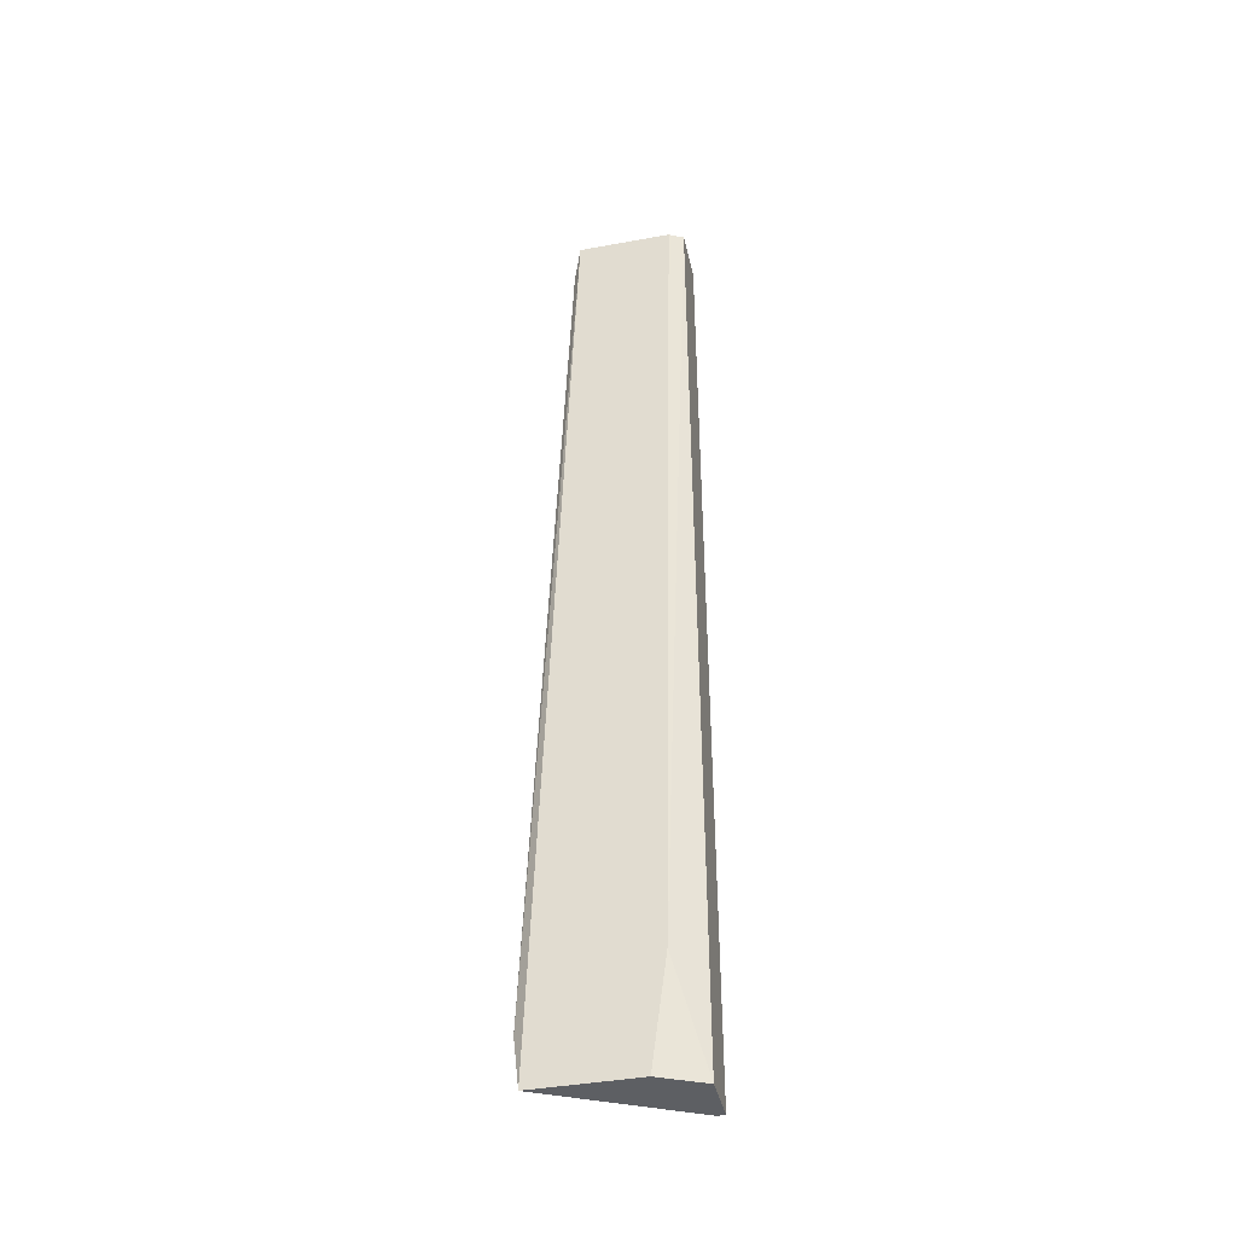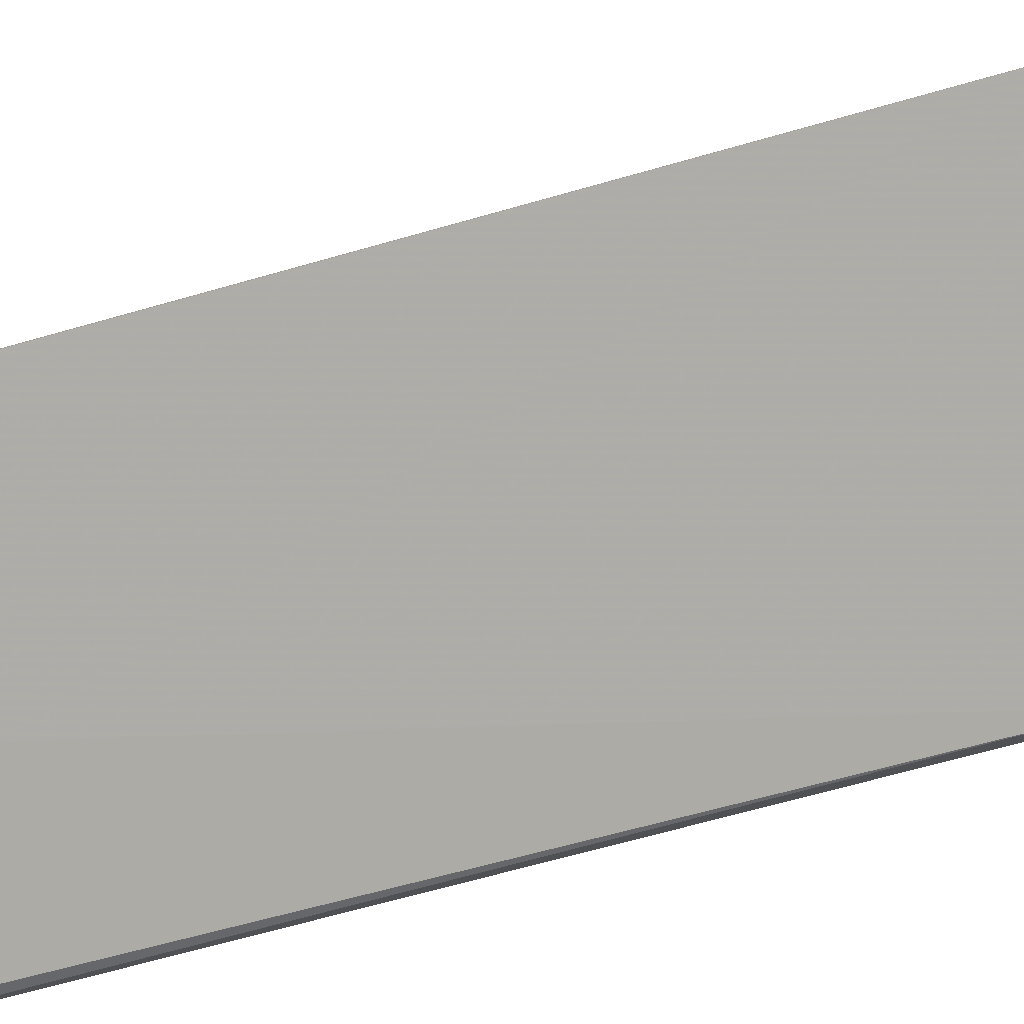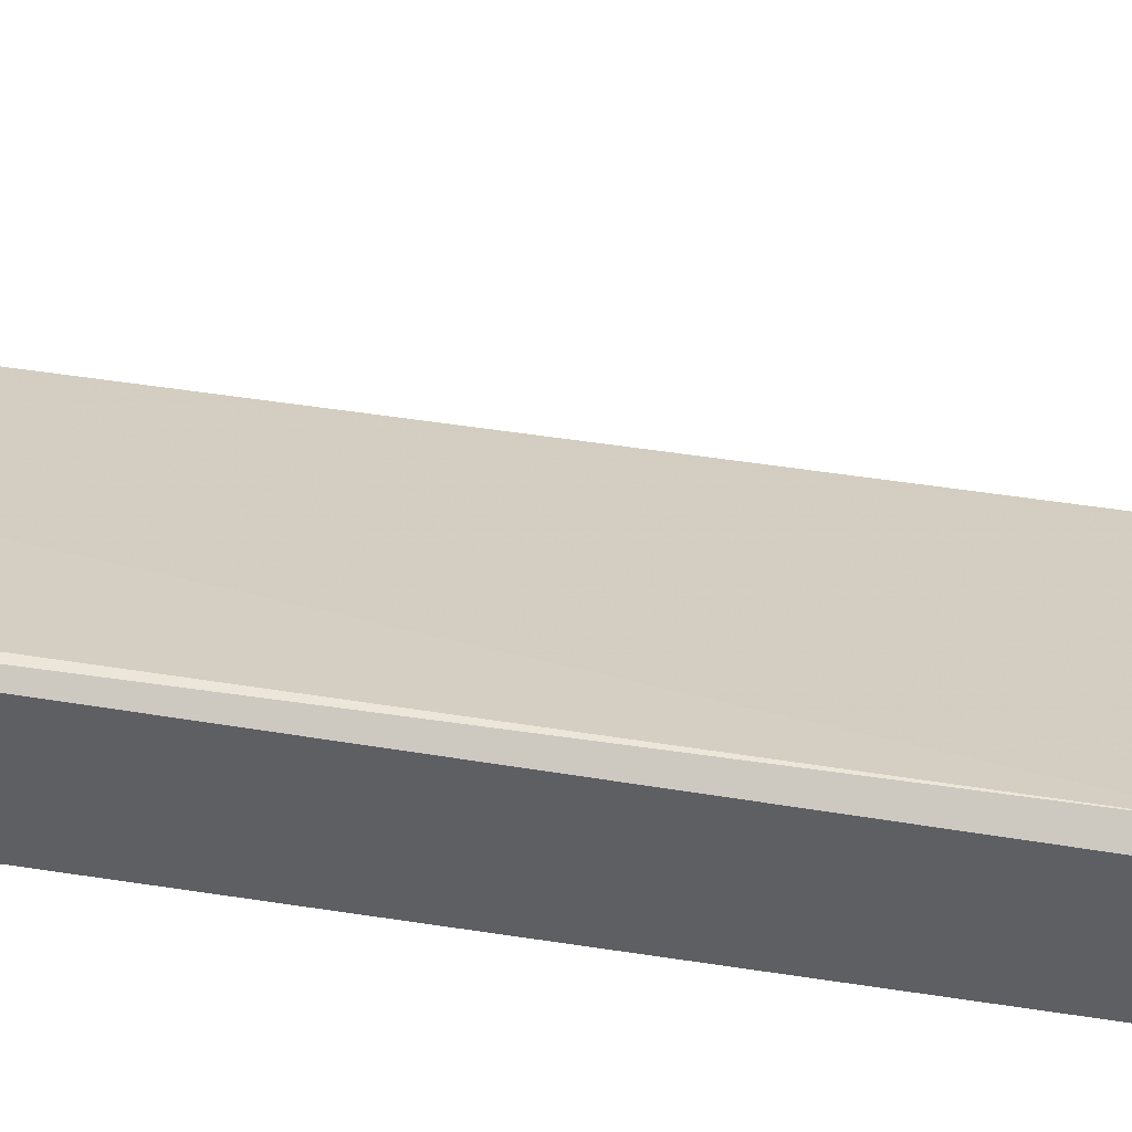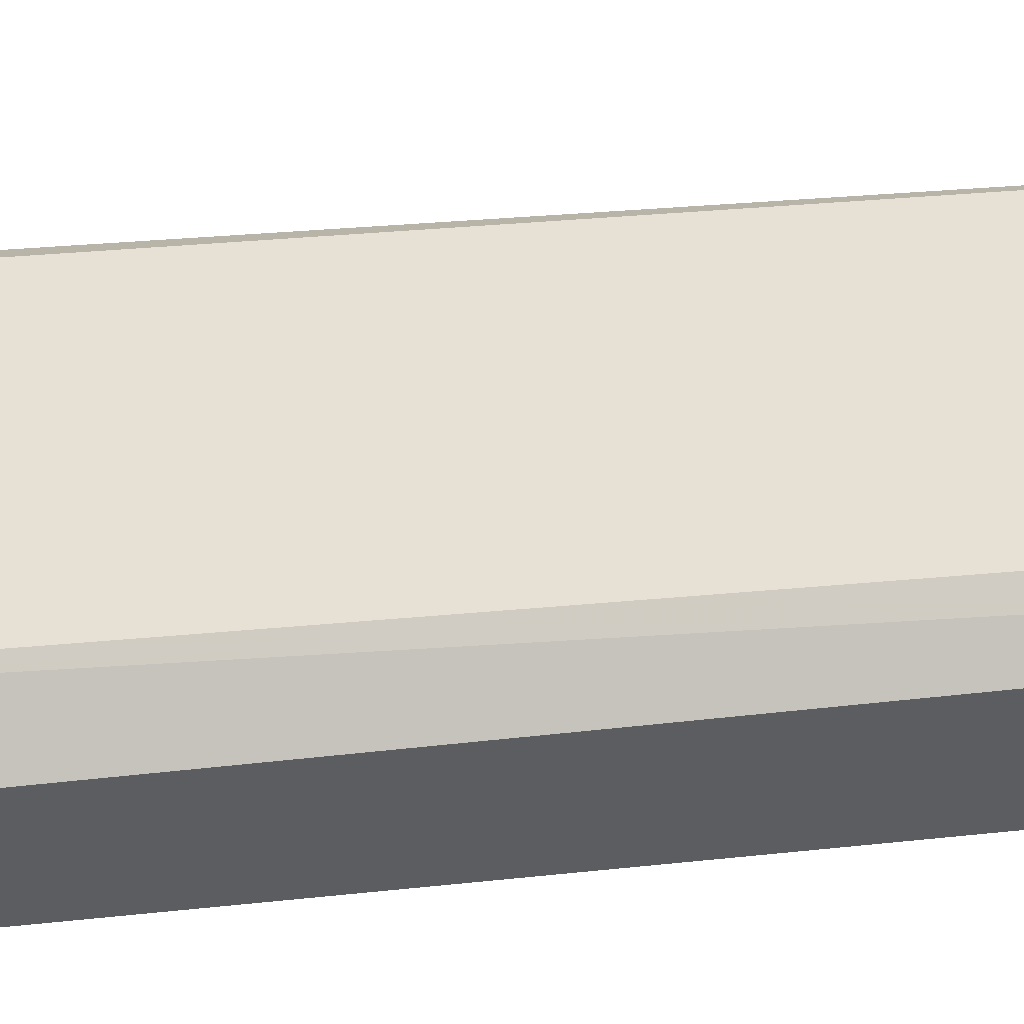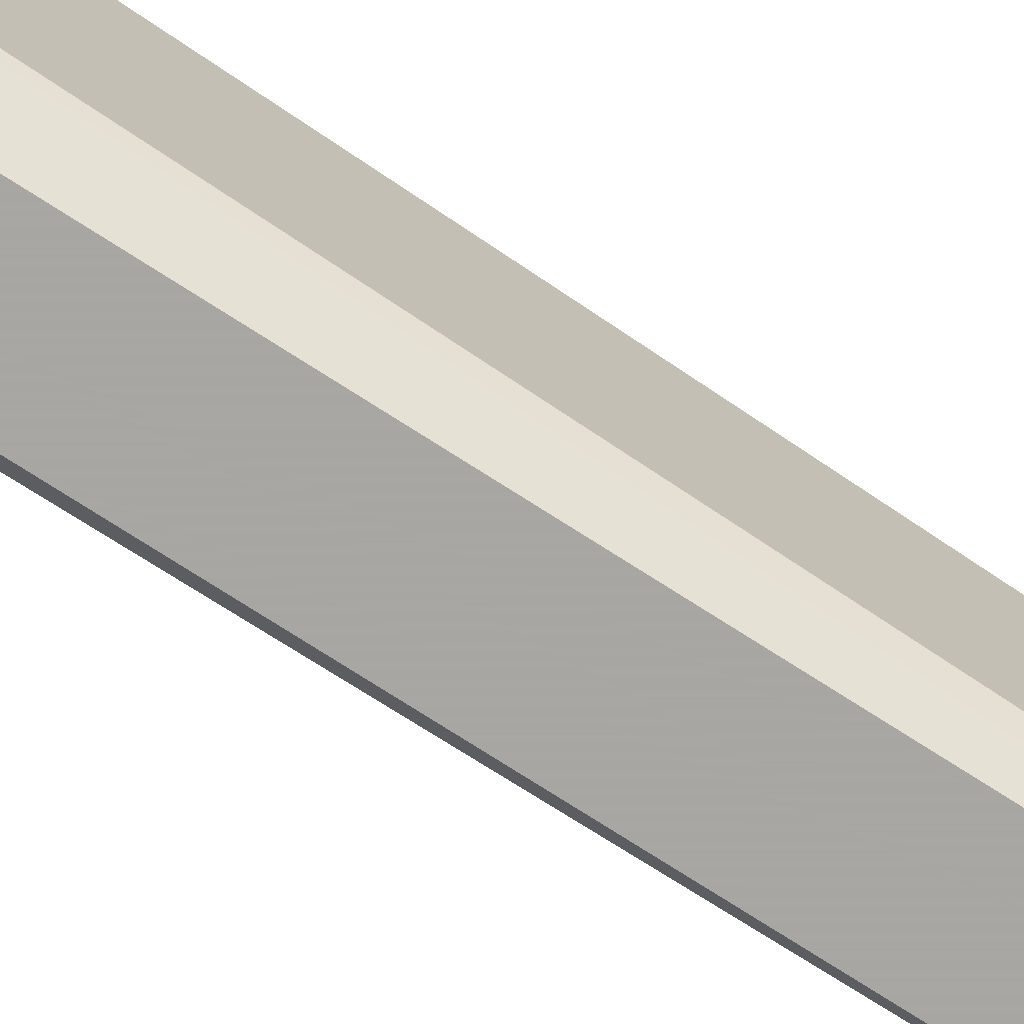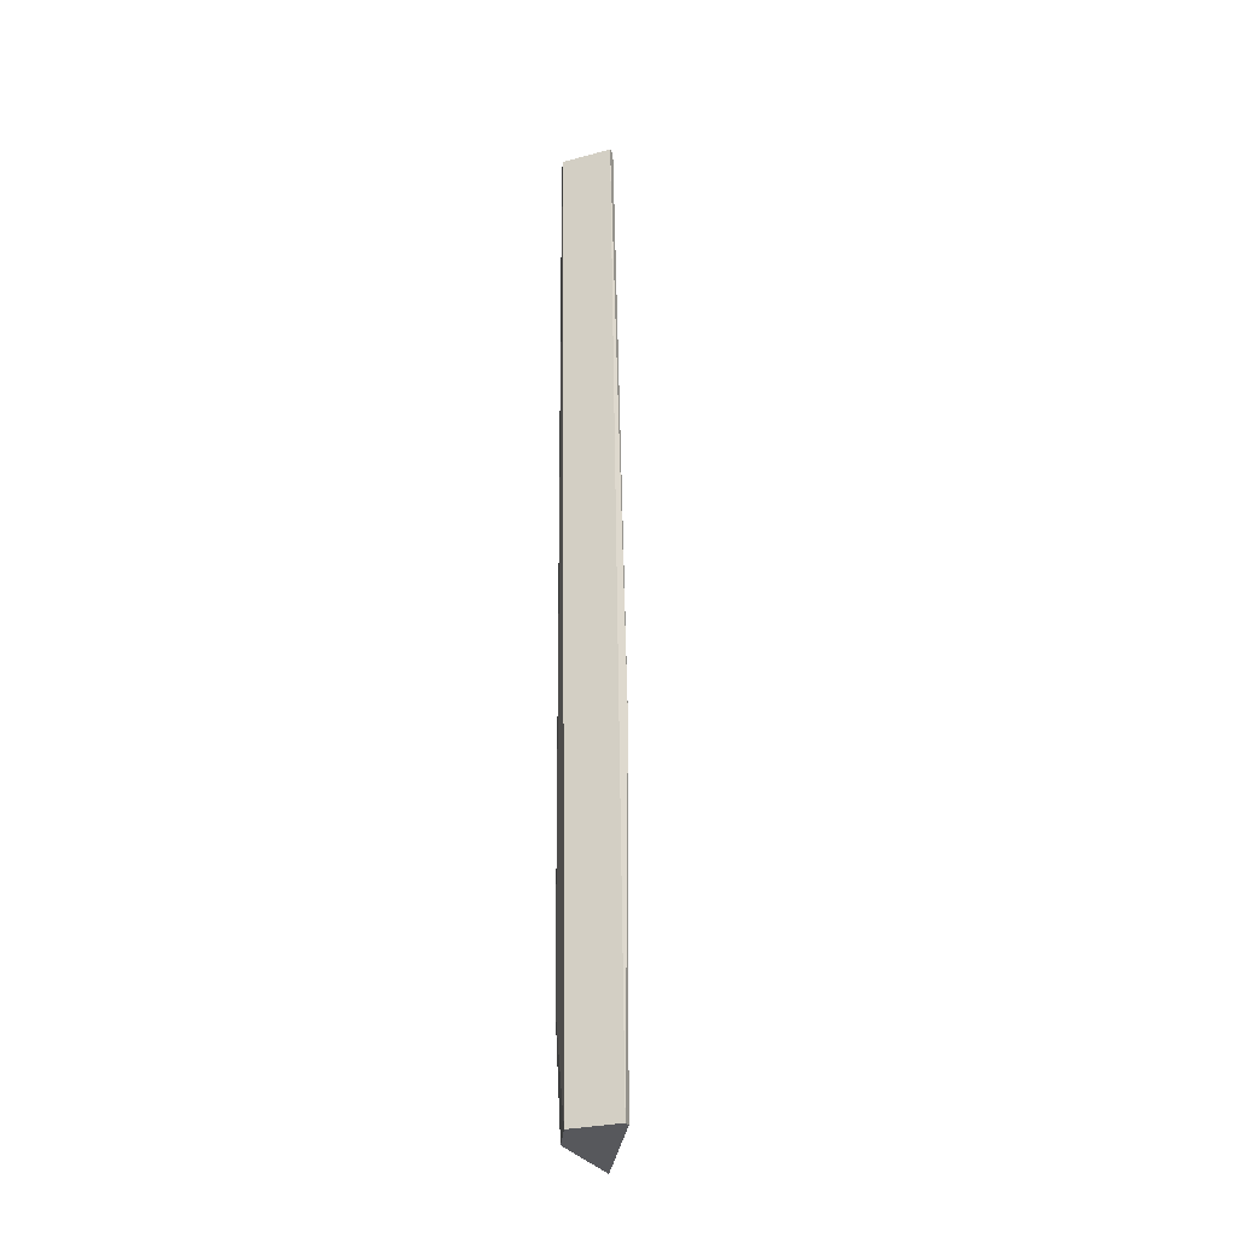
<metadata>
{"format":"obj","ext":"obj","renderer":"f3d","projection":"perspective","resolution":1024,"background":"white","views":[{"elev":-40.4,"azim":-77.3,"up":"+Z"},{"elev":39.2,"azim":68.4,"up":"+Y"},{"elev":-40.0,"azim":76.2,"up":"+Y"},{"elev":-37.2,"azim":-81.4,"up":"+Y"},{"elev":-74.4,"azim":-123.6,"up":"+Y"},{"elev":-28.4,"azim":21.9,"up":"+Z"}]}
</metadata>
<code>
v -0.03213 0.000796 0.06855
v -0.03077 -0.006006 0.008232
v -0.0276 -0.006006 0.008232
v -0.03168 0.003517 0.01141
v -0.0285 -0.005552 0.06855
v -0.03213 -0.005099 0.06855
v -0.03213 -0.003285 0.008232
v -0.03168 -0.006006 0.06855
v -0.03213 0.003063 0.008232
v -0.0276 -0.005552 0.03001
v -0.03168 0.001249 0.06628
v -0.0285 -0.006006 0.06855
v -0.03213 -0.004192 0.01504
v -0.0276 -0.005552 0.008232
f 5 8 12
f 3 10 12
f 10 5 12
f 7 2 13
f 9 4 14
f 2 8 13
f 8 6 13
f 3 9 14
f 10 3 14
f 8 3 12
f 6 7 13
f 10 4 11
f 3 7 9
f 4 1 11
f 5 10 11
f 7 1 9
f 1 4 9
f 5 6 8
f 2 3 8
f 6 1 7
f 3 2 7
f 5 1 6
f 4 10 14
f 1 5 11

</code>
